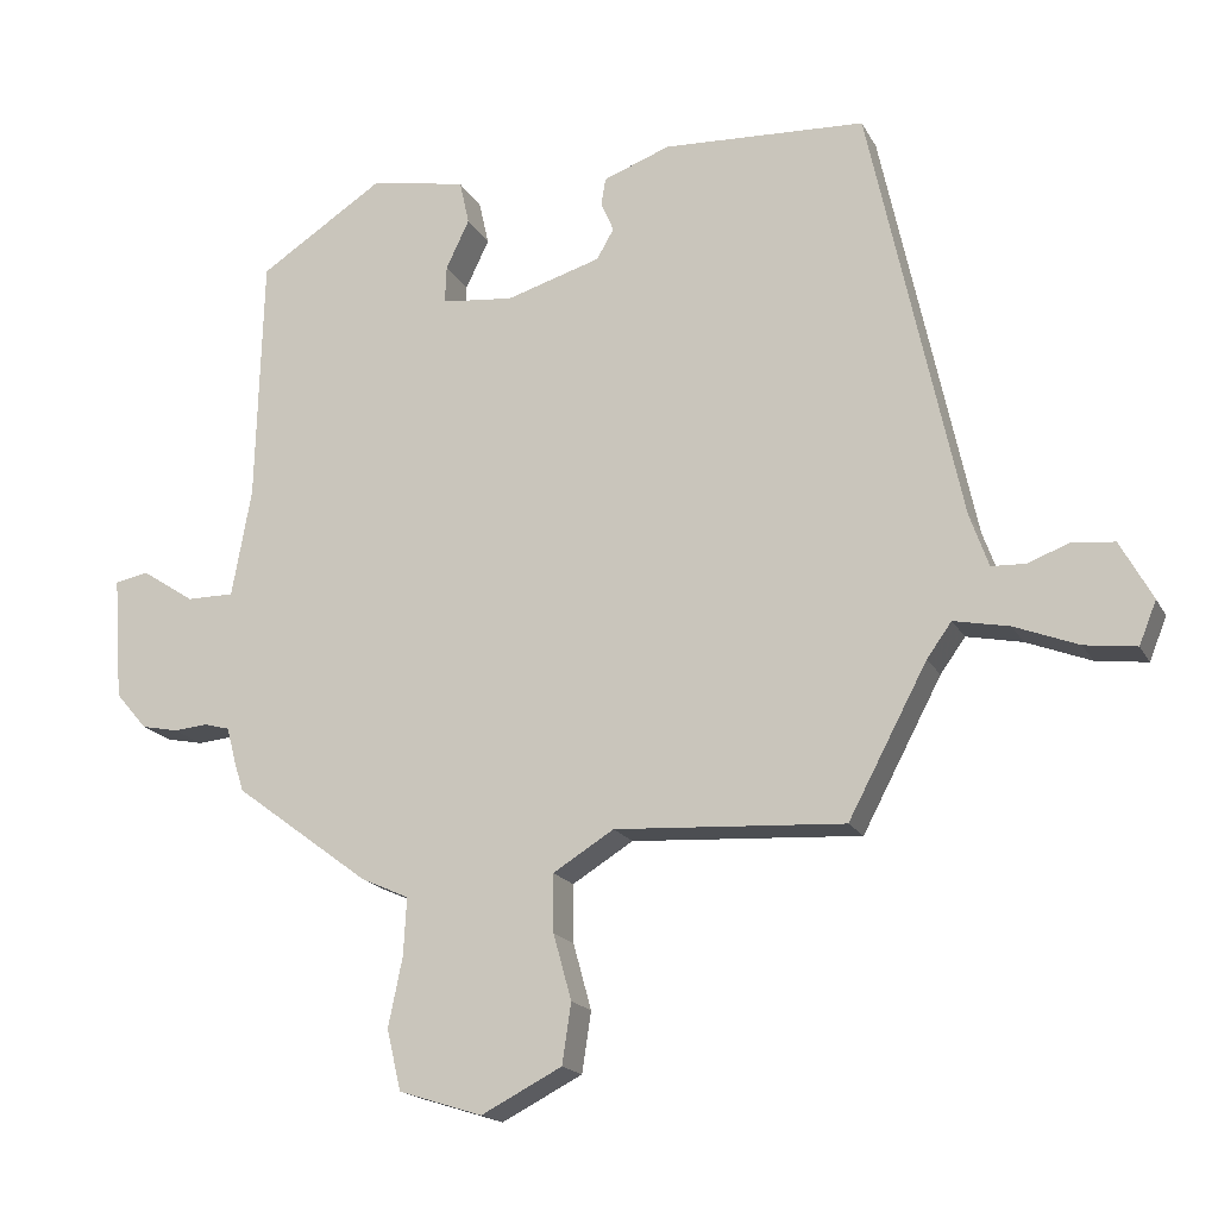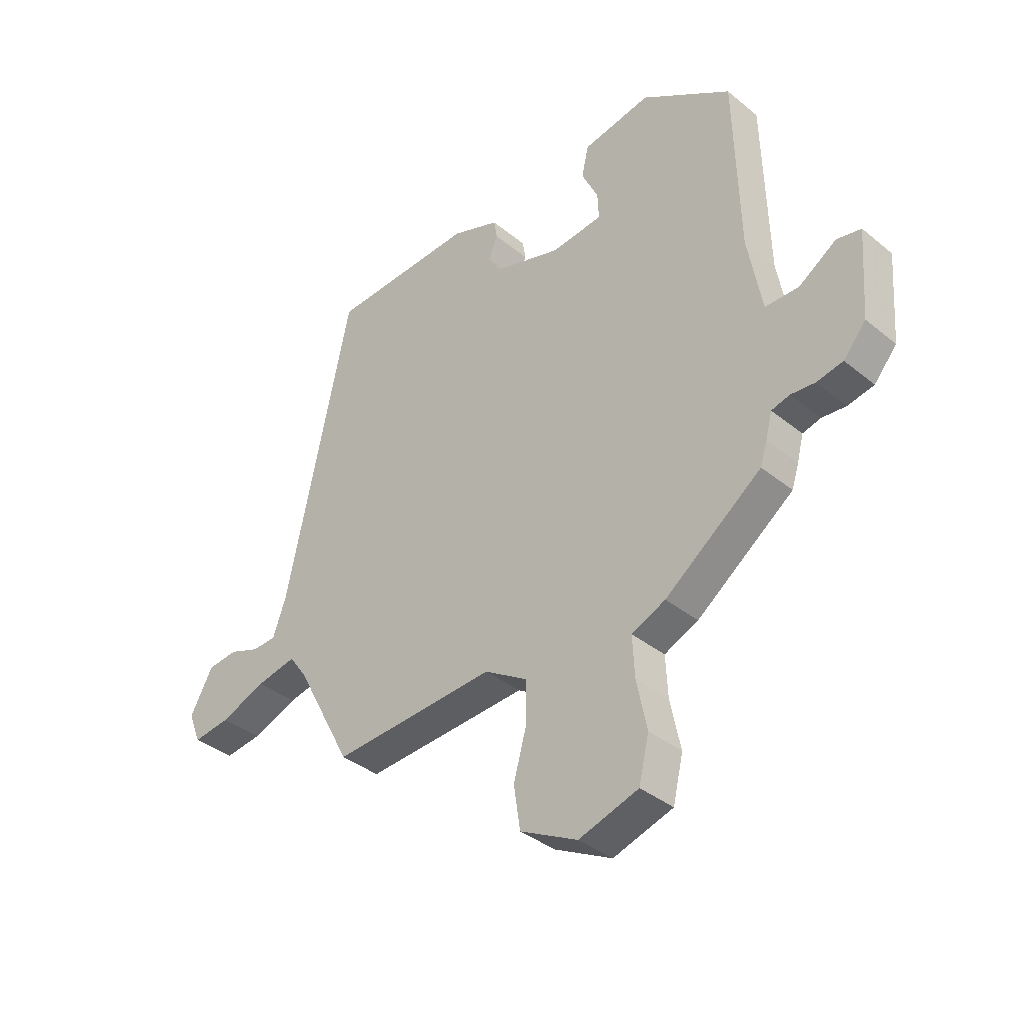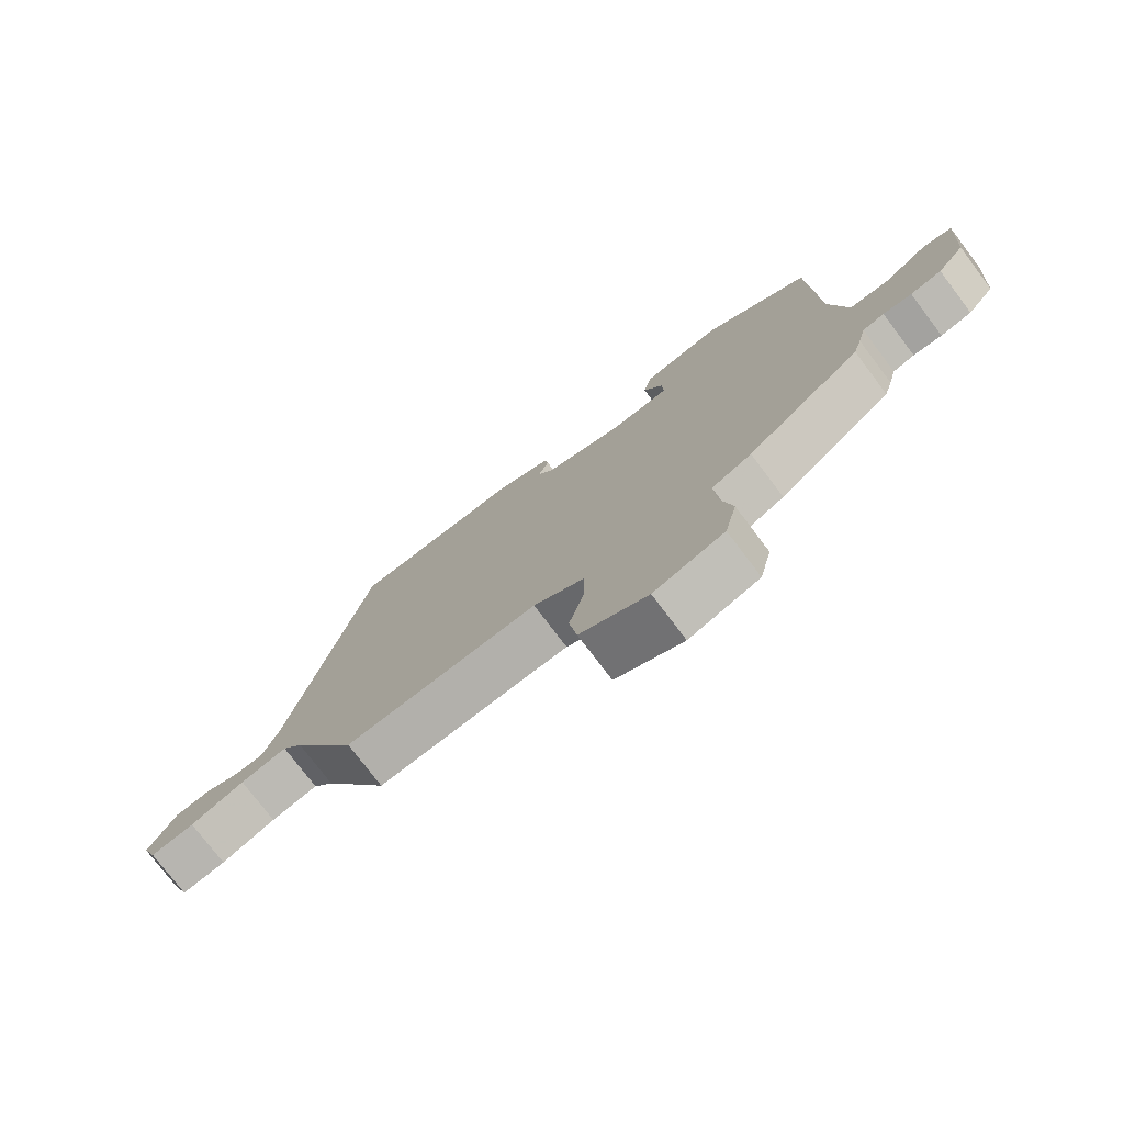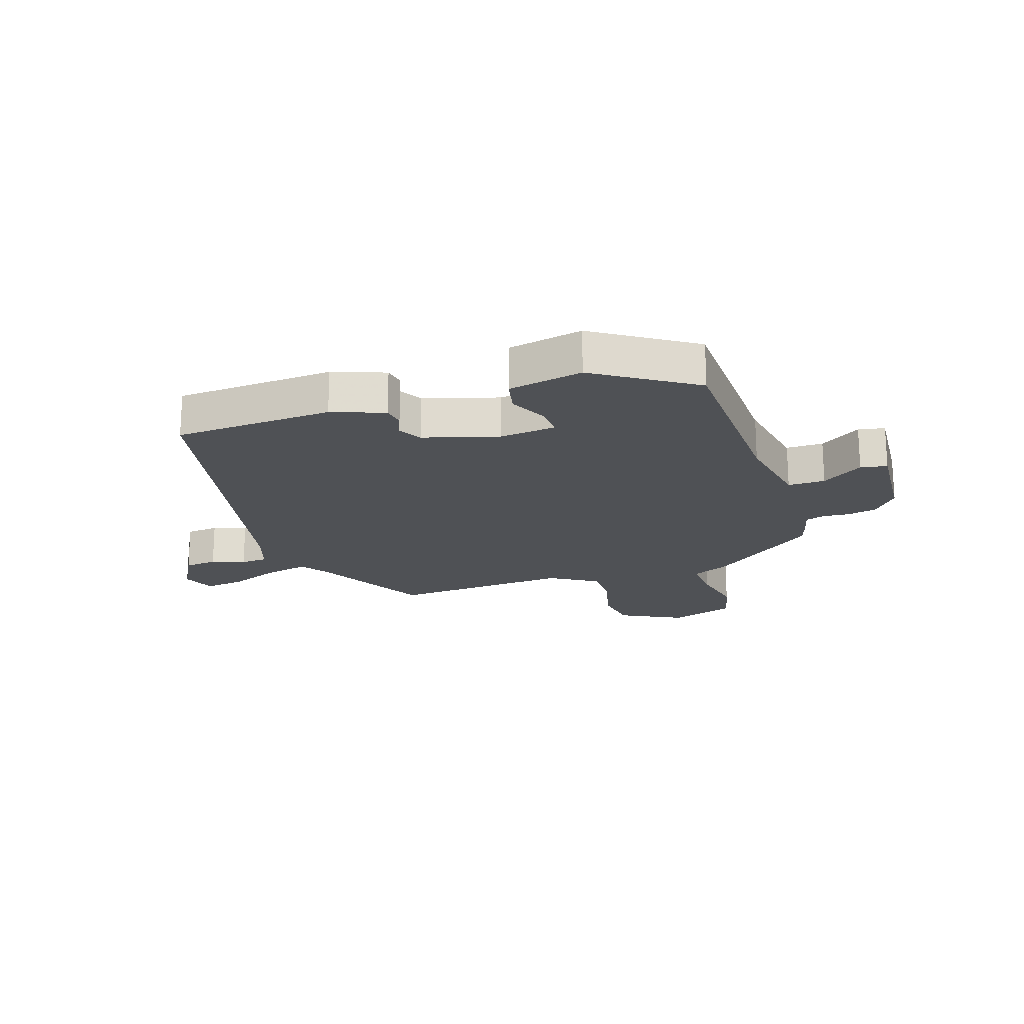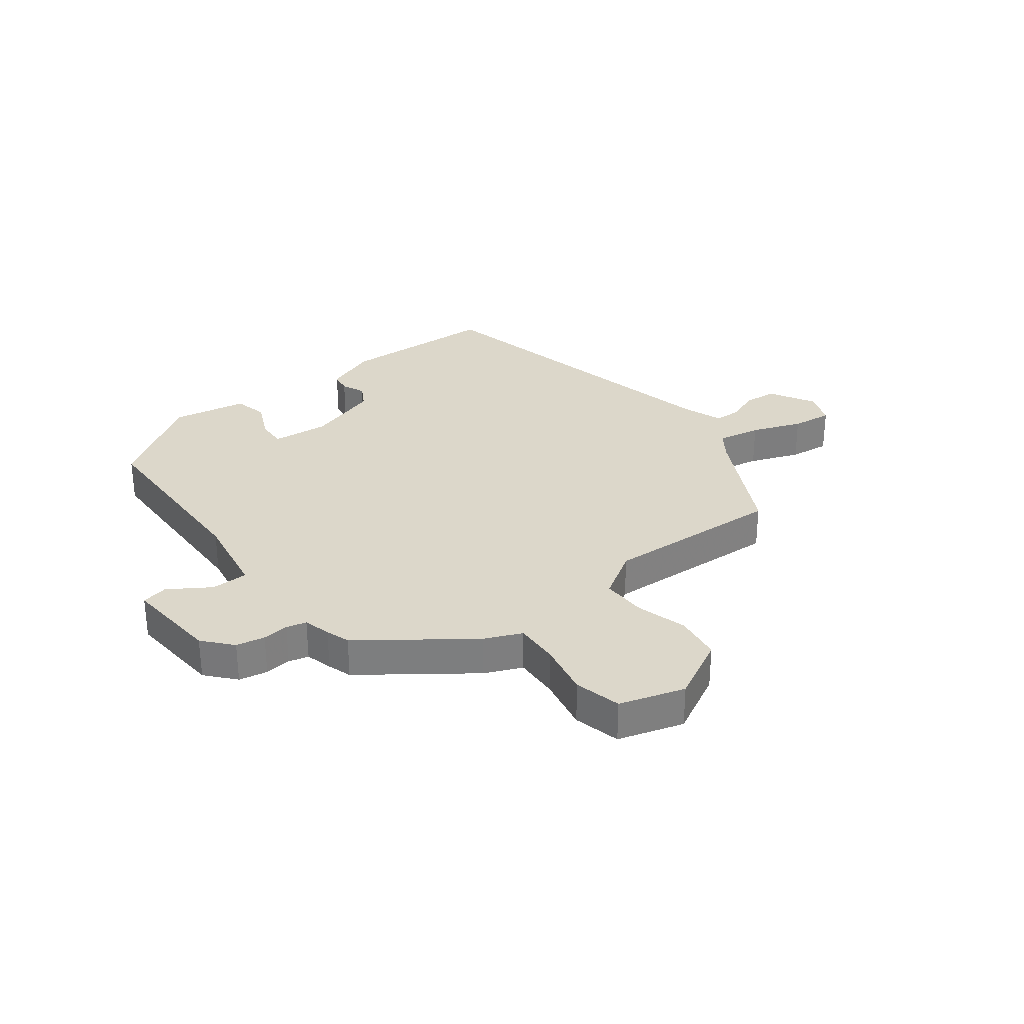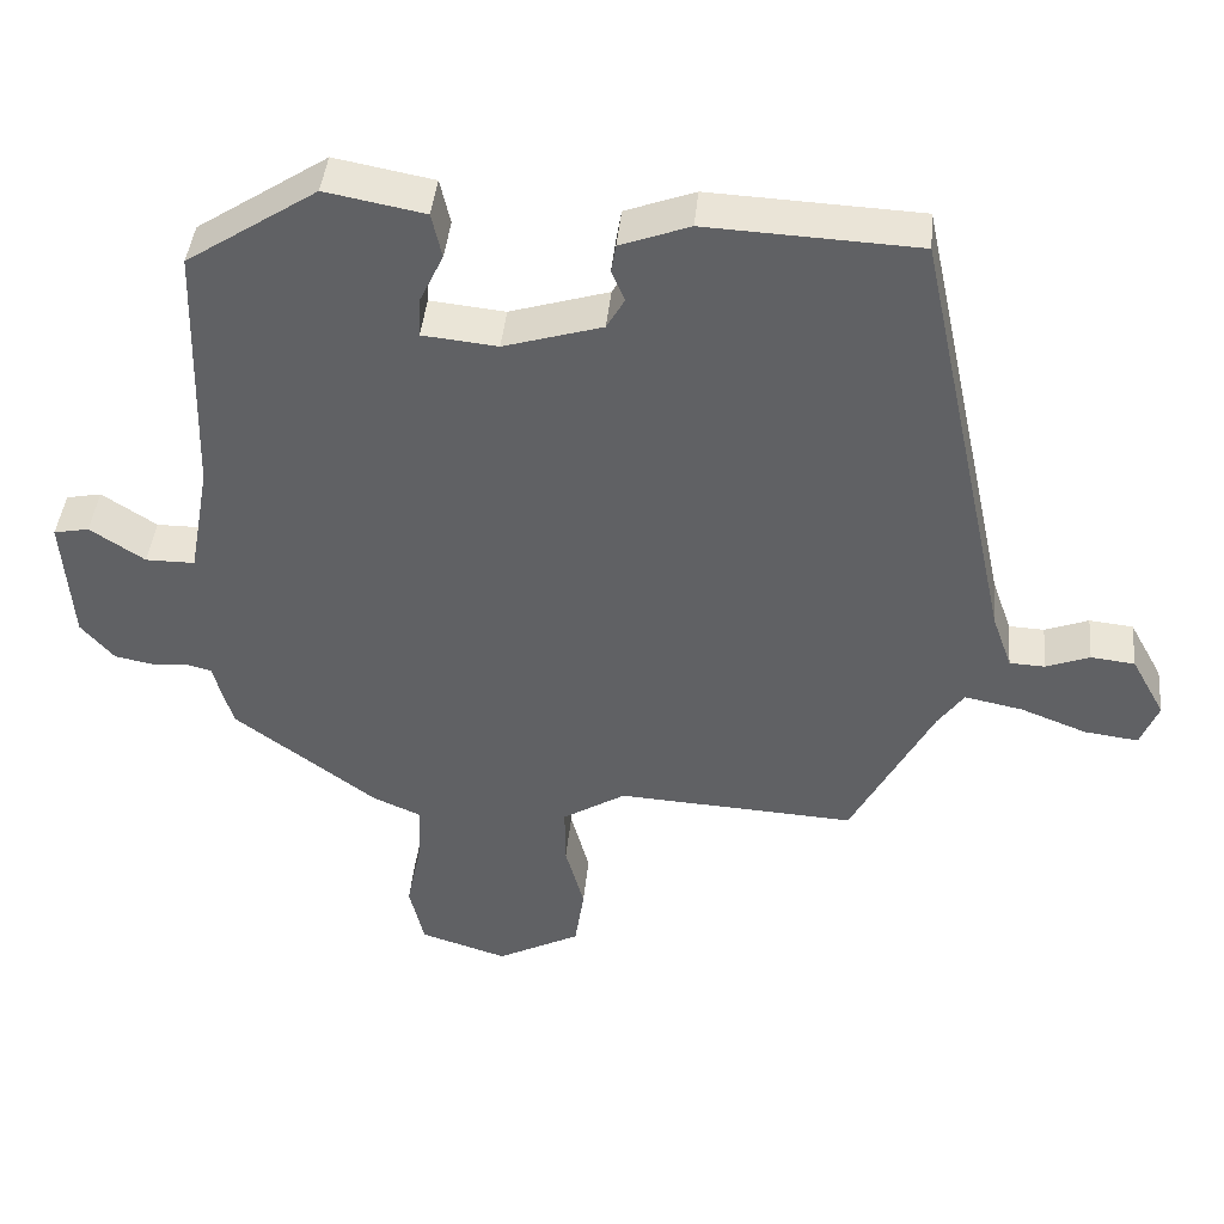
<metadata>
{"format":"obj","ext":"obj","renderer":"f3d","projection":"perspective","resolution":1024,"background":"white","views":[{"elev":-17.7,"azim":-159.7,"up":"+Z"},{"elev":-37.1,"azim":43.7,"up":"+Z"},{"elev":-76.2,"azim":37.1,"up":"+Z"},{"elev":-19.8,"azim":18.6,"up":"+Y"},{"elev":30.8,"azim":142.1,"up":"+Y"},{"elev":42.2,"azim":-174.5,"up":"+Z"}]}
</metadata>
<code>
v -0.357 0.07 -0.479
v -0.462 0.07 -0.281
v -0.495 0.07 -0.235
v -0.569 0.07 -0.25
v -0.654 0.07 -0.283
v -0.723 0.07 -0.292
v -0.746 0.07 -0.235
v -0.703 0.07 -0.157
v -0.647 0.07 -0.151
v -0.591 0.07 -0.172
v -0.546 0.07 -0.17
v -0.521 0.07 -0.1
v -0.4 0.07 0.461
v -0.13 0.07 0.474
v -0.041 0.07 0.441
v -0.035 0.07 0.405
v -0.052 0.07 0.365
v -0.029 0.07 0.325
v 0.097 0.07 0.287
v 0.193 0.07 0.297
v 0.191 0.07 0.347
v 0.16 0.07 0.412
v 0.173 0.07 0.47
v 0.3 0.07 0.494
v 0.467 0.07 0.385
v 0.476 0.07 0.056
v 0.502 0.07 -0.088
v 0.565 0.07 -0.088
v 0.635 0.07 -0.042
v 0.68 0.07 -0.051
v 0.668 0.07 -0.214
v 0.626 0.07 -0.263
v 0.577 0.07 -0.273
v 0.532 0.07 -0.269
v 0.498 0.07 -0.278
v 0.486 0.07 -0.324
v 0.473 0.07 -0.365
v 0.293 0.07 -0.499
v 0.23 0.07 -0.527
v 0.234 0.07 -0.603
v 0.253 0.07 -0.695
v 0.234 0.07 -0.775
v 0.123 0.07 -0.81
v 0.016 0.07 -0.755
v 0.004 0.07 -0.675
v 0.028 0.07 -0.588
v 0.029 0.07 -0.511
v -0.052 0.07 -0.461
v -0.357 0 -0.479
v -0.462 0 -0.281
v -0.495 0 -0.235
v -0.569 0 -0.25
v -0.654 0 -0.283
v -0.723 0 -0.292
v -0.746 0 -0.235
v -0.703 0 -0.157
v -0.647 0 -0.151
v -0.591 0 -0.172
v -0.546 0 -0.17
v -0.521 0 -0.1
v -0.4 0 0.461
v -0.13 0 0.474
v -0.041 0 0.441
v -0.035 0 0.405
v -0.052 0 0.365
v -0.029 0 0.325
v 0.097 0 0.287
v 0.193 0 0.297
v 0.191 0 0.347
v 0.16 0 0.412
v 0.173 0 0.47
v 0.3 0 0.494
v 0.467 0 0.385
v 0.476 0 0.056
v 0.502 0 -0.088
v 0.565 0 -0.088
v 0.635 0 -0.042
v 0.68 0 -0.051
v 0.668 0 -0.214
v 0.626 0 -0.263
v 0.577 0 -0.273
v 0.532 0 -0.269
v 0.498 0 -0.278
v 0.486 0 -0.324
v 0.473 0 -0.365
v 0.293 0 -0.499
v 0.23 0 -0.527
v 0.234 0 -0.603
v 0.253 0 -0.695
v 0.234 0 -0.775
v 0.123 0 -0.81
v 0.016 0 -0.755
v 0.004 0 -0.675
v 0.028 0 -0.588
v 0.029 0 -0.511
v -0.052 0 -0.461
f 43 44 45 46
f 43 46 47
f 40 41 42 43
f 39 40 43 47
f 38 39 47 48
f 35 36 37 38
f 31 32 33 34
f 31 34 35
f 28 29 30 31
f 27 28 31 35
f 26 27 35 38
f 21 22 23 24
f 20 21 24 25
f 14 15 16 17
f 12 13 14 17
f 11 12 17 18
f 7 8 9 10
f 7 10 11
f 4 5 6 7
f 3 4 7 11
f 48 1 2
f 48 2 3
f 20 25 26 38
f 19 20 38 48
f 18 19 48
f 3 11 18 48
f 94 93 92 91
f 95 94 91
f 91 90 89 88
f 95 91 88 87
f 96 95 87 86
f 86 85 84 83
f 82 81 80 79
f 83 82 79
f 79 78 77 76
f 83 79 76 75
f 86 83 75 74
f 72 71 70 69
f 73 72 69 68
f 65 64 63 62
f 65 62 61 60
f 66 65 60 59
f 58 57 56 55
f 59 58 55
f 55 54 53 52
f 59 55 52 51
f 50 49 96
f 51 50 96
f 86 74 73 68
f 96 86 68 67
f 96 67 66
f 96 66 59 51
f 1 49 50 2
f 2 50 51 3
f 3 51 52 4
f 4 52 53 5
f 5 53 54 6
f 6 54 55 7
f 7 55 56 8
f 8 56 57 9
f 9 57 58 10
f 10 58 59 11
f 11 59 60 12
f 12 60 61 13
f 13 61 62 14
f 14 62 63 15
f 15 63 64 16
f 16 64 65 17
f 17 65 66 18
f 18 66 67 19
f 19 67 68 20
f 20 68 69 21
f 21 69 70 22
f 22 70 71 23
f 23 71 72 24
f 24 72 73 25
f 25 73 74 26
f 26 74 75 27
f 27 75 76 28
f 28 76 77 29
f 29 77 78 30
f 30 78 79 31
f 31 79 80 32
f 32 80 81 33
f 33 81 82 34
f 34 82 83 35
f 35 83 84 36
f 36 84 85 37
f 37 85 86 38
f 38 86 87 39
f 39 87 88 40
f 40 88 89 41
f 41 89 90 42
f 42 90 91 43
f 43 91 92 44
f 44 92 93 45
f 45 93 94 46
f 46 94 95 47
f 47 95 96 48
f 48 96 49 1

</code>
